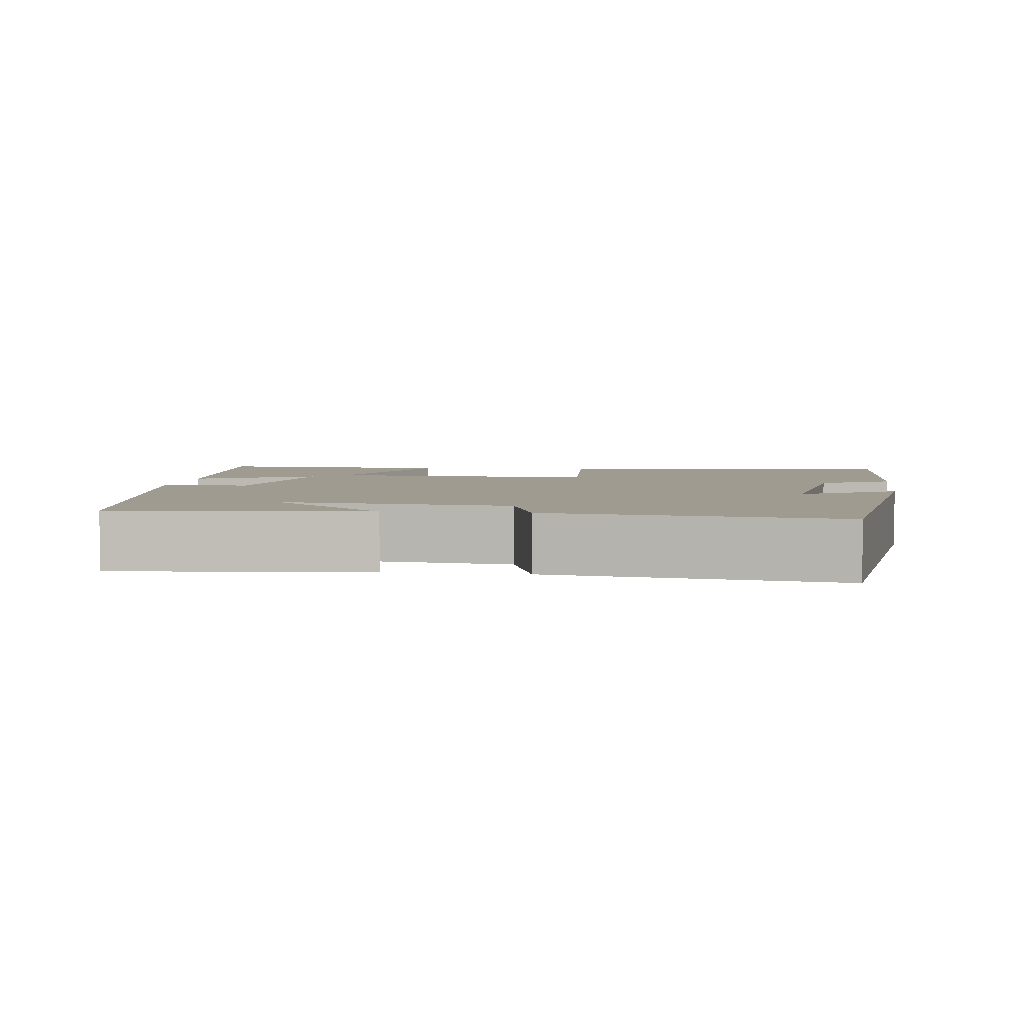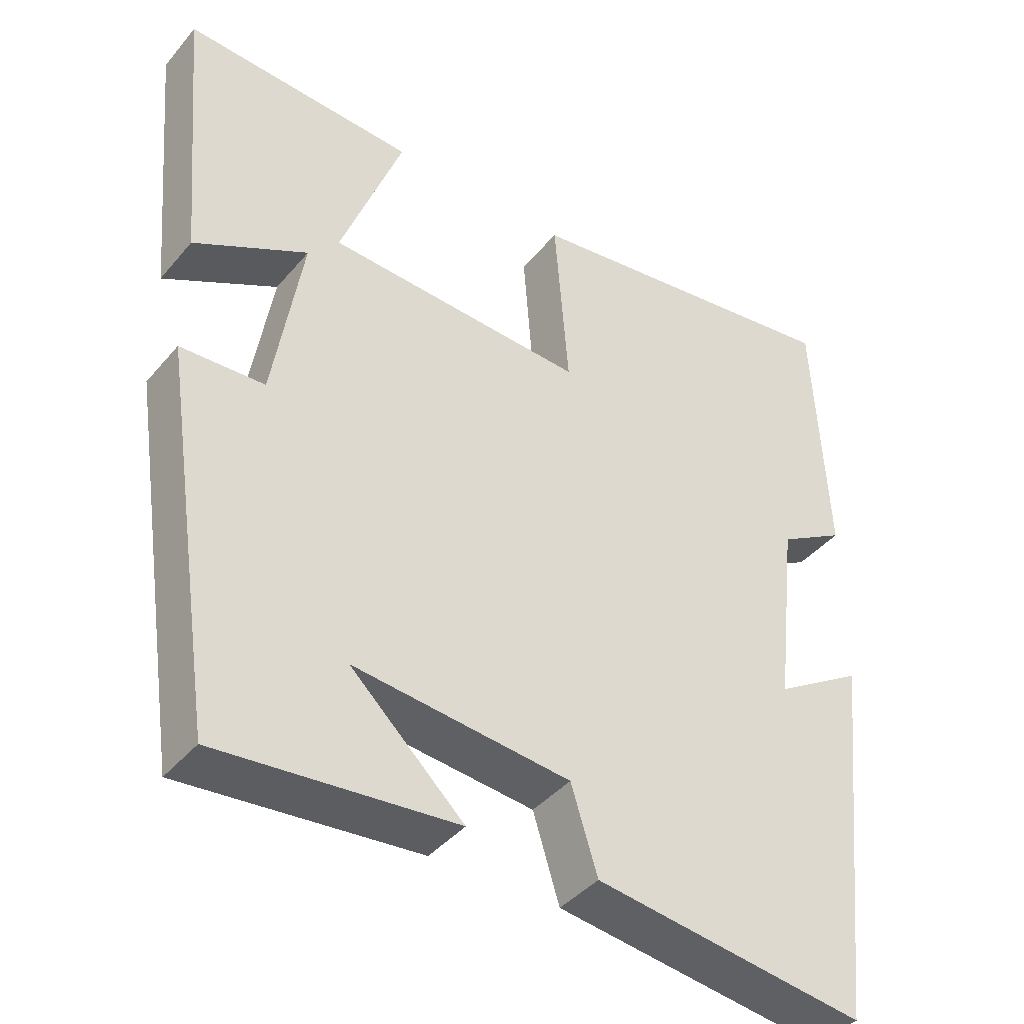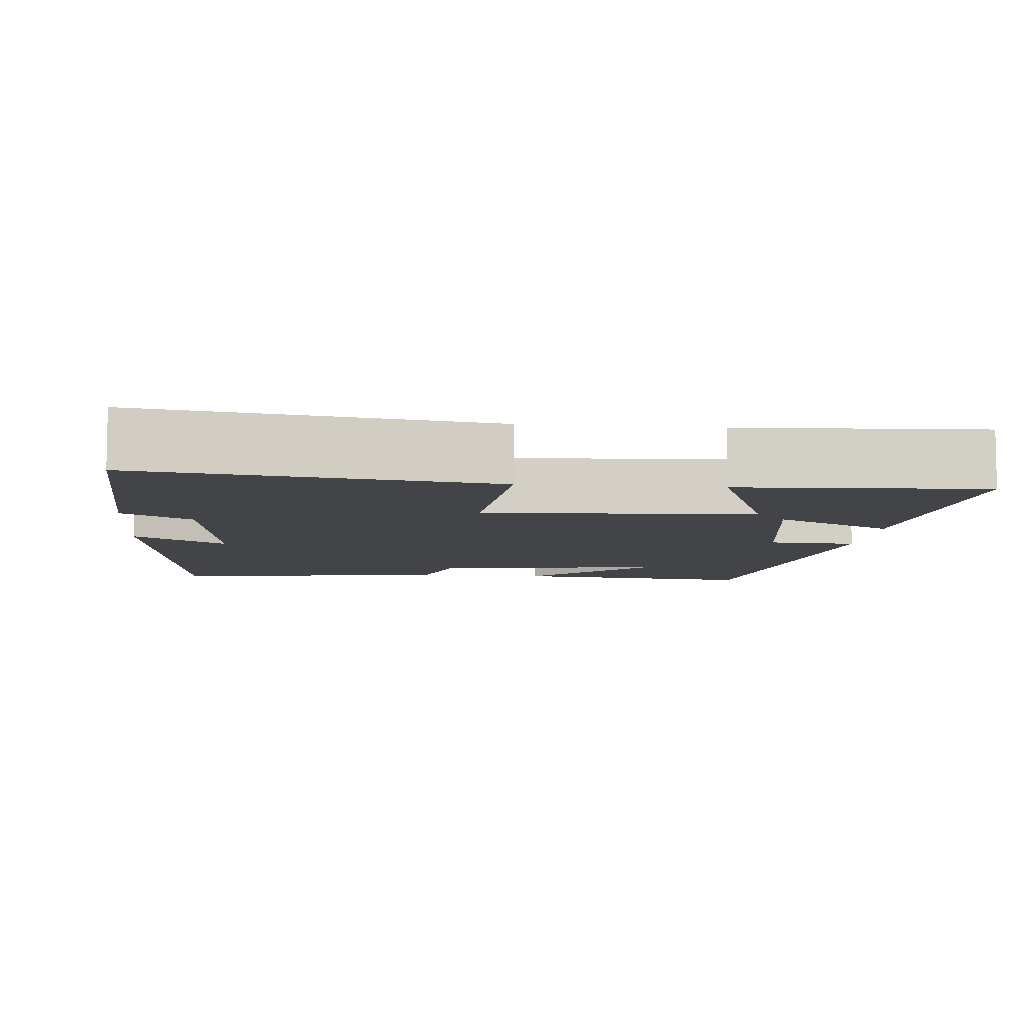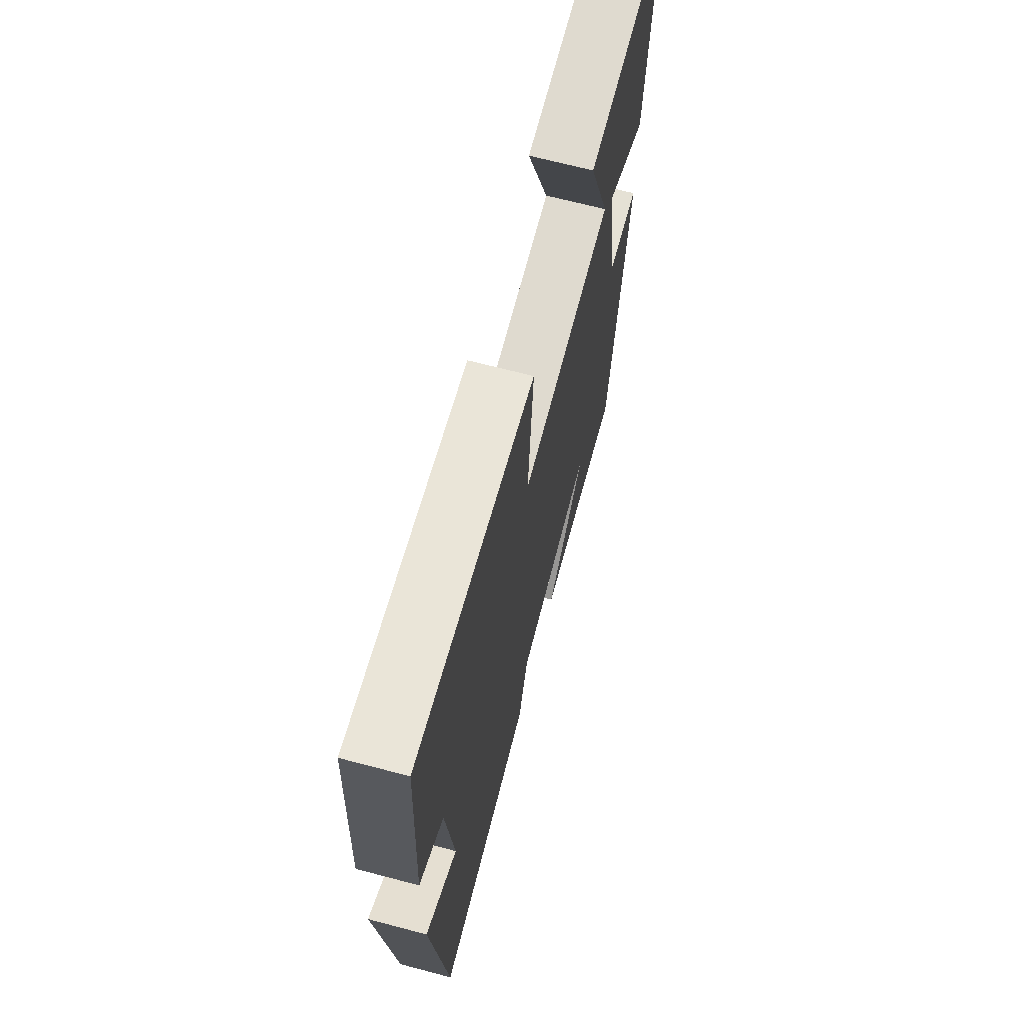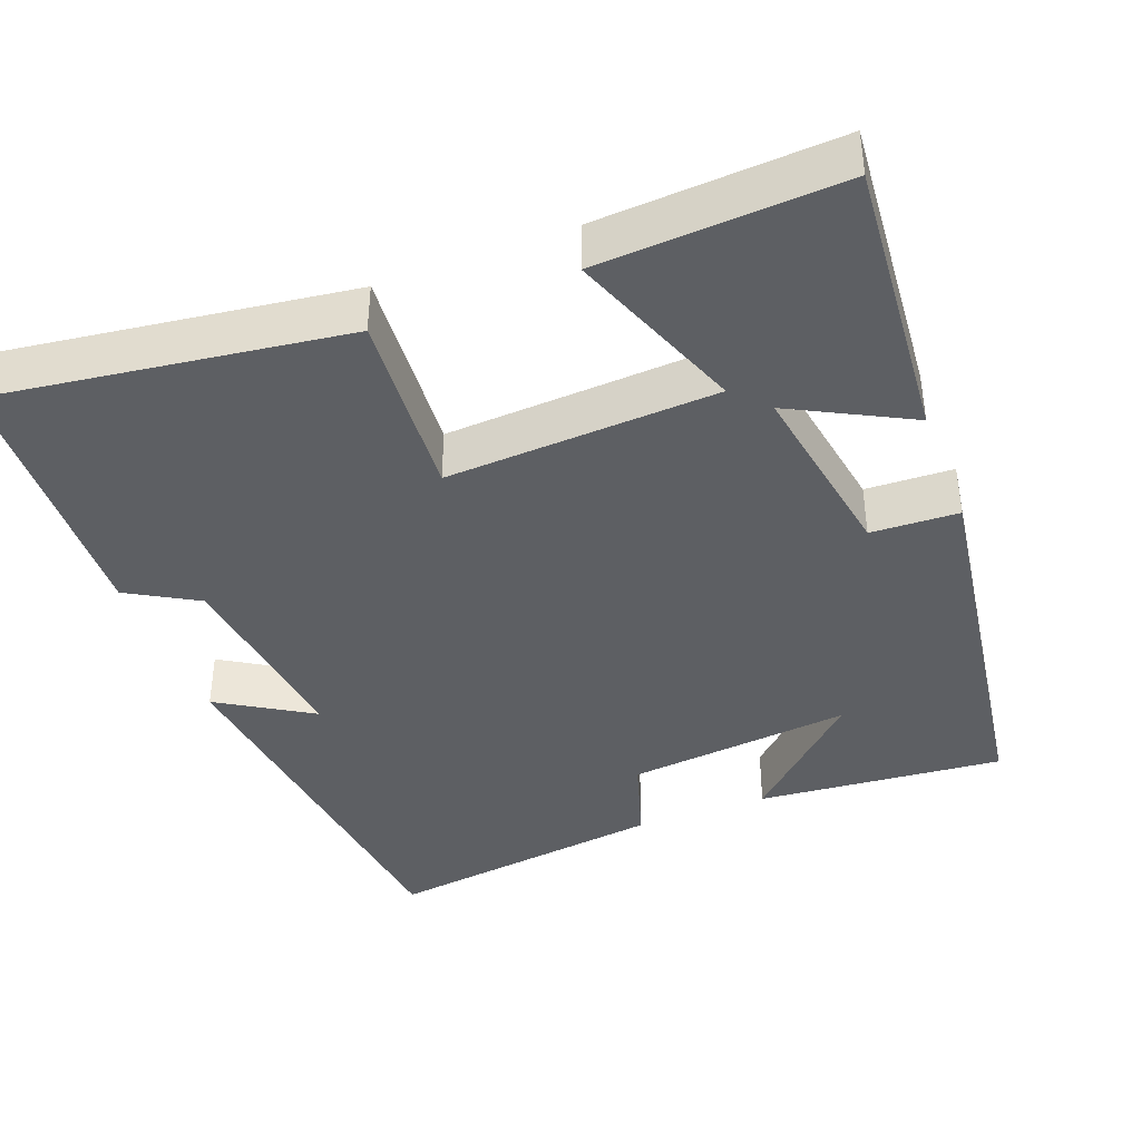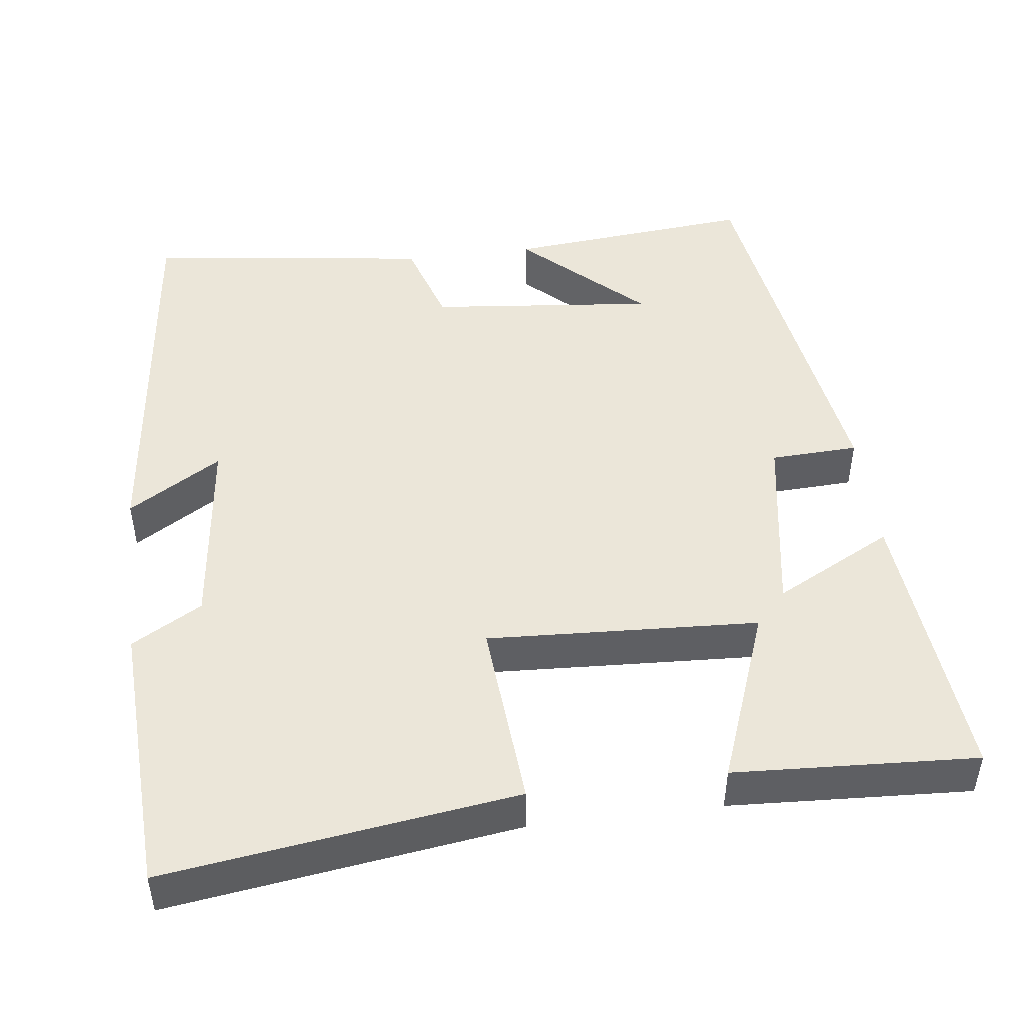
<metadata>
{"format":"obj","ext":"obj","renderer":"f3d","projection":"perspective","resolution":1024,"background":"white","views":[{"elev":4.0,"azim":-172.4,"up":"+Y"},{"elev":-41.1,"azim":143.9,"up":"+Z"},{"elev":-7.7,"azim":-5.5,"up":"+Y"},{"elev":67.7,"azim":-75.2,"up":"+Z"},{"elev":-40.2,"azim":21.1,"up":"+Y"},{"elev":47.3,"azim":-7.2,"up":"+Y"}]}
</metadata>
<code>
v -0.483 0.07 0.563
v -0.029 0.07 0.5
v -0.048 0.07 0.254
v 0.304 0.07 0.272
v 0.219 0.07 0.5
v 0.533 0.07 0.517
v 0.5 0.07 0.146
v 0.346 0.07 0.227
v 0.386 0.07 -0.017
v 0.5 0.07 -0.022
v 0.424 0.07 -0.53
v 0.102 0.07 -0.5
v 0.256 0.07 -0.355
v -0.038 0.07 -0.385
v -0.074 0.07 -0.5
v -0.443 0.07 -0.549
v -0.5 0.07 -0.032
v -0.379 0.07 -0.107
v -0.409 0.07 0.153
v -0.5 0.07 0.206
v -0.483 0 0.563
v -0.029 0 0.5
v -0.048 0 0.254
v 0.304 0 0.272
v 0.219 0 0.5
v 0.533 0 0.517
v 0.5 0 0.146
v 0.346 0 0.227
v 0.386 0 -0.017
v 0.5 0 -0.022
v 0.424 0 -0.53
v 0.102 0 -0.5
v 0.256 0 -0.355
v -0.038 0 -0.385
v -0.074 0 -0.5
v -0.443 0 -0.549
v -0.5 0 -0.032
v -0.379 0 -0.107
v -0.409 0 0.153
v -0.5 0 0.206
f 1 2 3
f 20 1 3
f 19 20 3
f 18 19 3 4
f 16 17 18
f 15 16 18
f 14 15 18
f 13 14 18 4
f 11 12 13
f 9 10 11 13
f 8 9 13 4
f 6 7 8
f 5 6 8
f 4 5 8
f 23 22 21
f 23 21 40
f 23 40 39
f 24 23 39 38
f 38 37 36
f 38 36 35
f 38 35 34
f 24 38 34 33
f 33 32 31
f 33 31 30 29
f 24 33 29 28
f 28 27 26
f 28 26 25
f 28 25 24
f 1 21 22 2
f 2 22 23 3
f 3 23 24 4
f 4 24 25 5
f 5 25 26 6
f 6 26 27 7
f 7 27 28 8
f 8 28 29 9
f 9 29 30 10
f 10 30 31 11
f 11 31 32 12
f 12 32 33 13
f 13 33 34 14
f 14 34 35 15
f 15 35 36 16
f 16 36 37 17
f 17 37 38 18
f 18 38 39 19
f 19 39 40 20
f 20 40 21 1

</code>
